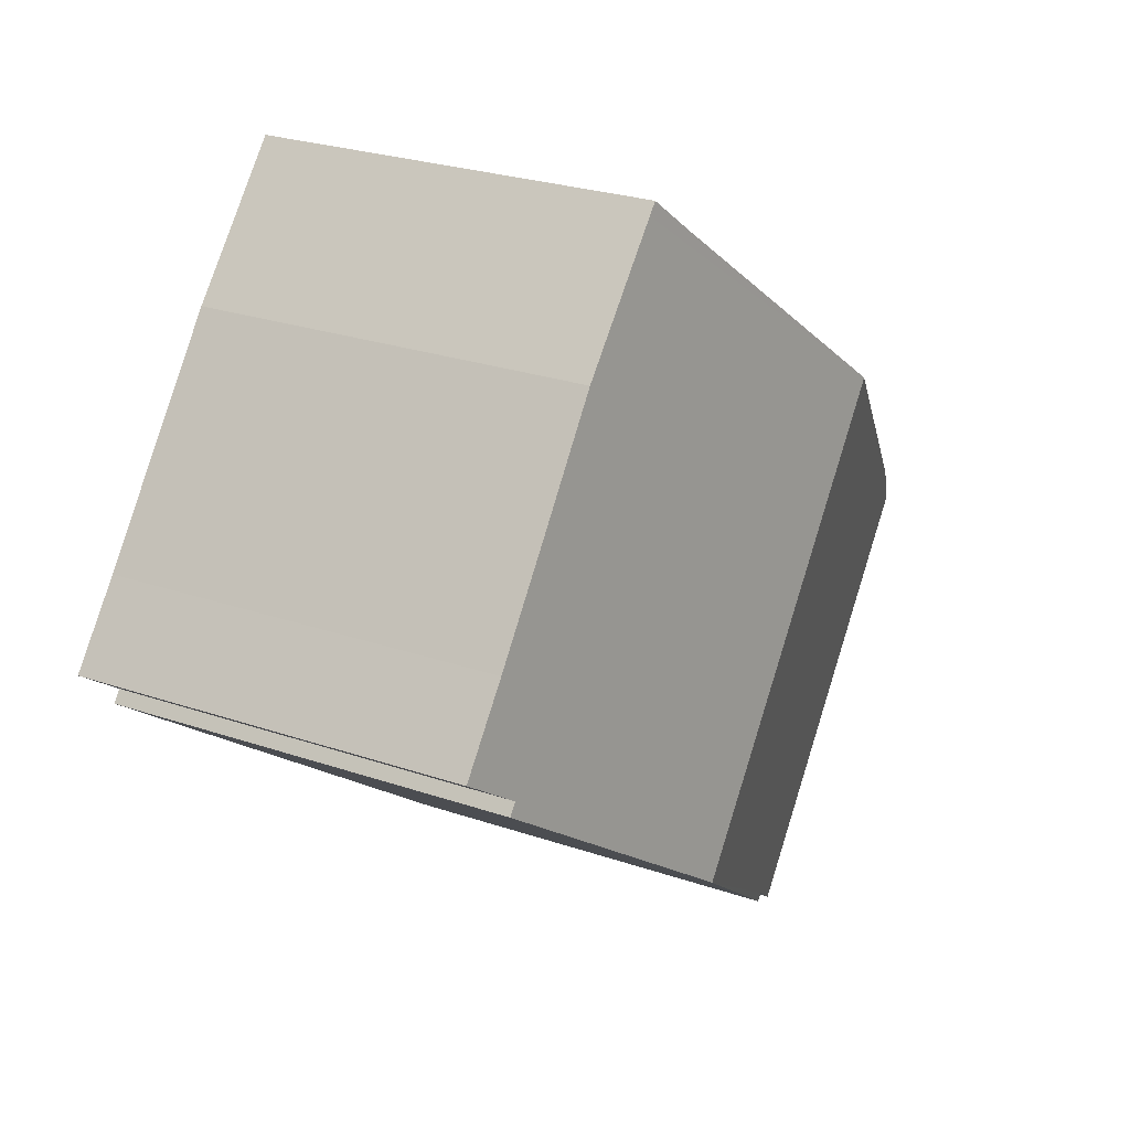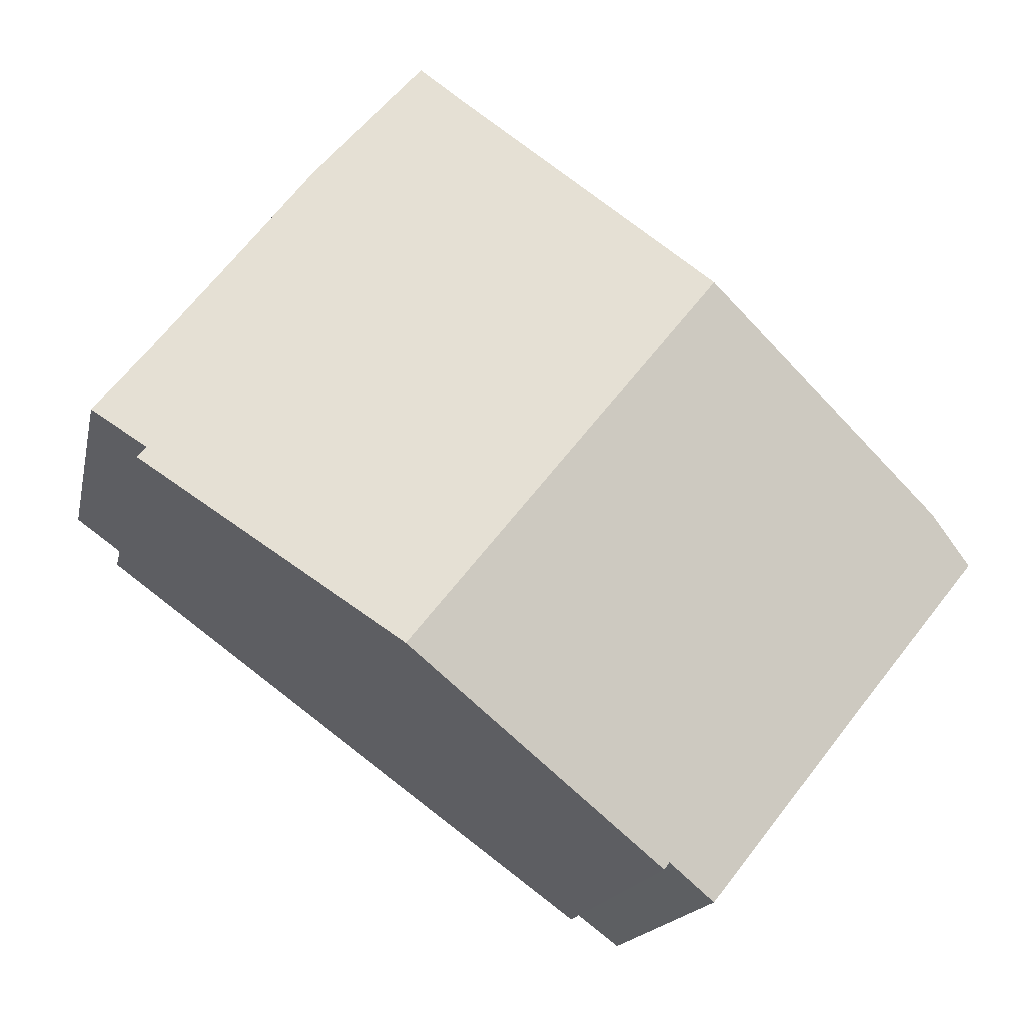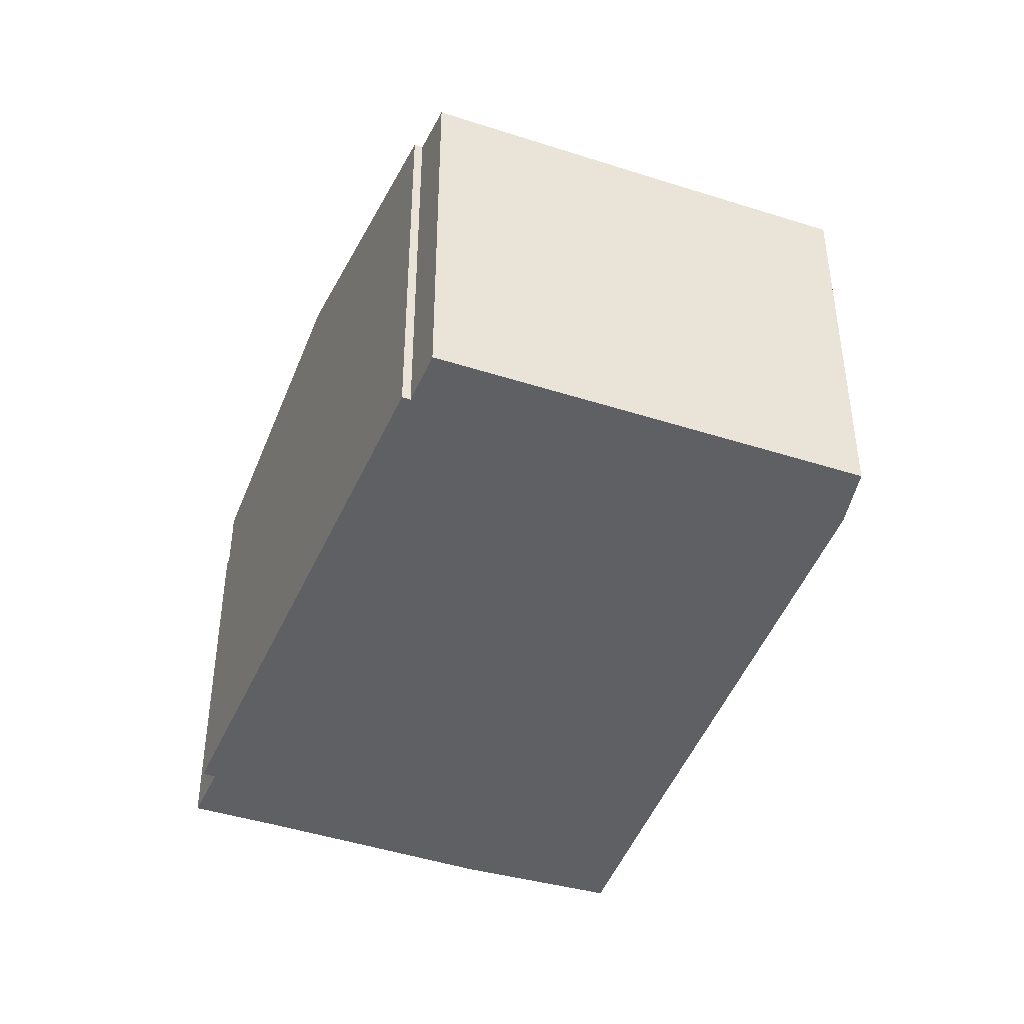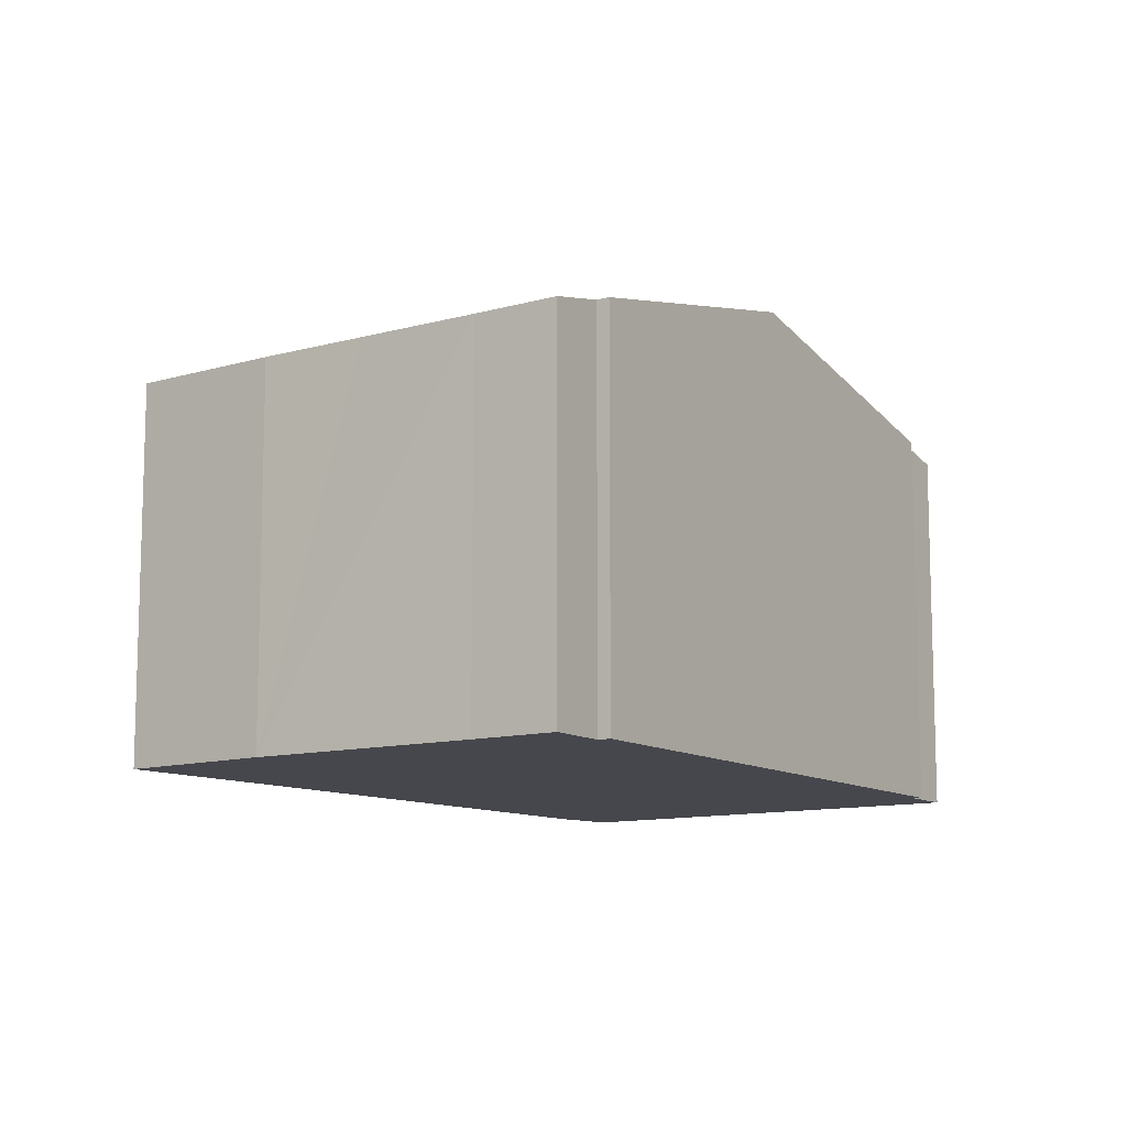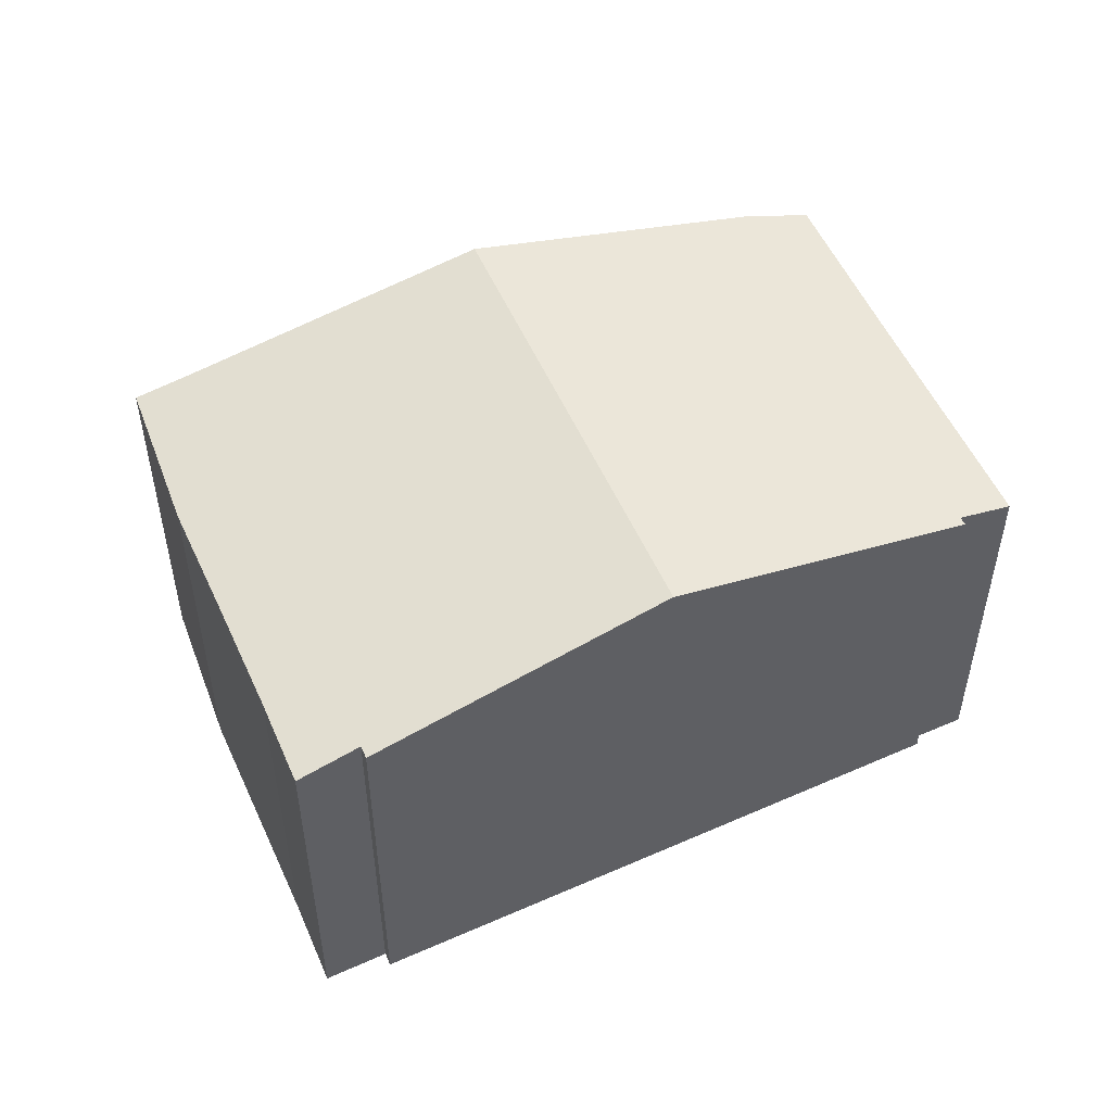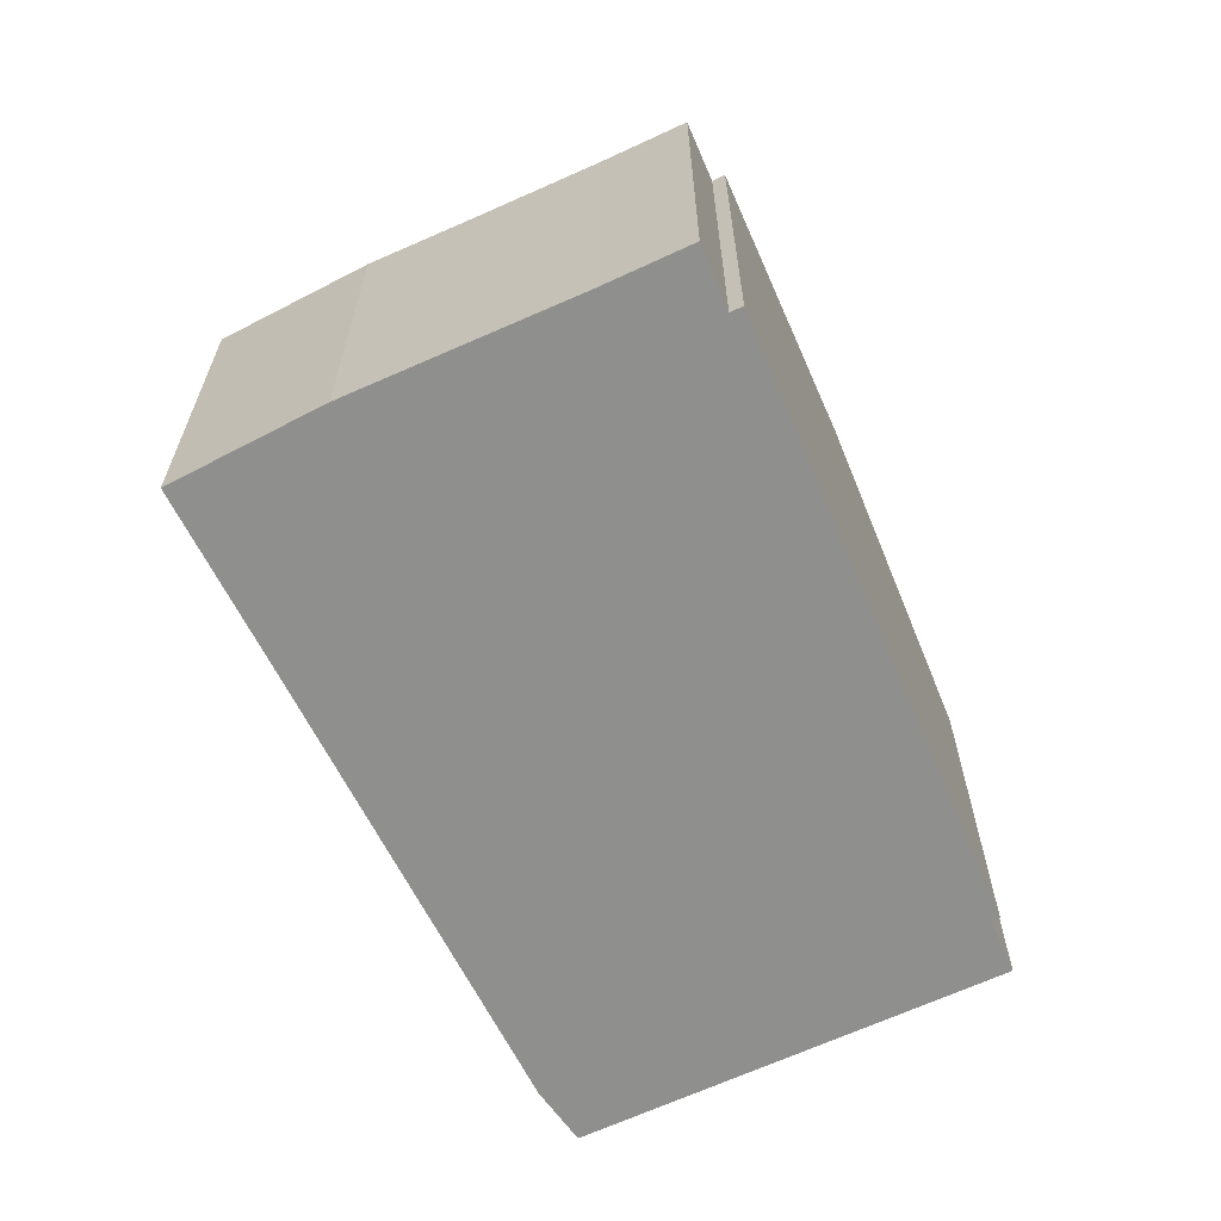
<metadata>
{"format":"obj","ext":"obj","renderer":"f3d","projection":"perspective","resolution":1024,"background":"white","views":[{"elev":26.1,"azim":118.5,"up":"+Z"},{"elev":-16.5,"azim":168.4,"up":"+Z"},{"elev":-43.9,"azim":-149.2,"up":"+Y"},{"elev":-11.0,"azim":86.6,"up":"+Y"},{"elev":52.5,"azim":118.2,"up":"+Y"},{"elev":-65.1,"azim":76.5,"up":"+Y"}]}
</metadata>
<code>
v  0.657 6.272 0.759
v  1.899 6.066 -2.365
v  0 6.064 3.713e-16
v  4.531 7.339 4.043
v  4.4 6.064 -5.518
v  5.141 6.259 -4.959
v  9.367 7.339 -2.022
v  5.221 6.258 -5.073
v  9.184 6.092 7.719
v  8.344 6.289 7.275
v  9.04 6.095 7.883
v  6.776 6.721 5.946
v  10.77 6.068 5.91
v  11.9 6.076 4.434
v  13.15 6.082 2.819
v  13.21 6.301 1.077
v  14.06 6.082 1.688
v  13.35 6.301 0.908
v  9.04 -4.827e-16 7.883
v  10.77 -3.619e-16 5.91
v  9.184 -4.727e-16 7.719
v  13.15 -1.726e-16 2.819
v  11.9 -2.715e-16 4.434
v  14.06 -1.034e-16 1.688
v  13.21 -6.595e-17 1.077
v  13.35 -5.56e-17 0.908
v  9.367 1.238e-16 -2.022
v  5.221 3.106e-16 -5.073
v  5.141 3.037e-16 -4.959
v  4.4 3.379e-16 -5.518
v  0 0 0
v  1.899 1.448e-16 -2.365
v  0.657 -4.648e-17 0.759
v  4.531 -2.476e-16 4.043
v  6.776 -3.641e-16 5.946
v  8.344 -4.455e-16 7.275
g defaultobject
f 1 2 3
f 2 1 4
f 2 4 5
f 5 4 6
f 6 4 7
f 6 7 8
f 9 10 11
f 10 9 12
f 12 9 4
f 4 9 7
f 7 9 13
f 7 13 14
f 7 14 15
f 7 15 16
f 16 15 17
f 18 7 16
f 19 9 11
f 9 19 13
f 13 19 20
f 20 19 21
f 20 14 13
f 14 20 15
f 15 20 22
f 22 20 23
f 22 17 15
f 17 22 24
f 25 18 16
f 18 25 26
f 17 25 16
f 25 17 24
f 26 7 18
f 7 26 8
f 8 26 27
f 8 27 28
f 29 5 6
f 5 29 30
f 8 29 6
f 29 8 28
f 30 2 5
f 2 30 3
f 3 30 31
f 31 30 32
f 3 33 1
f 33 3 31
f 33 4 1
f 4 33 12
f 12 33 34
f 12 34 10
f 10 34 35
f 10 35 11
f 11 35 19
f 19 35 36
f 32 33 31
f 33 32 34
f 34 32 30
f 34 30 29
f 34 29 28
f 34 28 27
f 34 27 35
f 35 27 36
f 36 27 25
f 25 27 26
f 36 25 19
f 19 25 21
f 21 25 20
f 20 25 23
f 25 22 23
f 22 25 24

</code>
